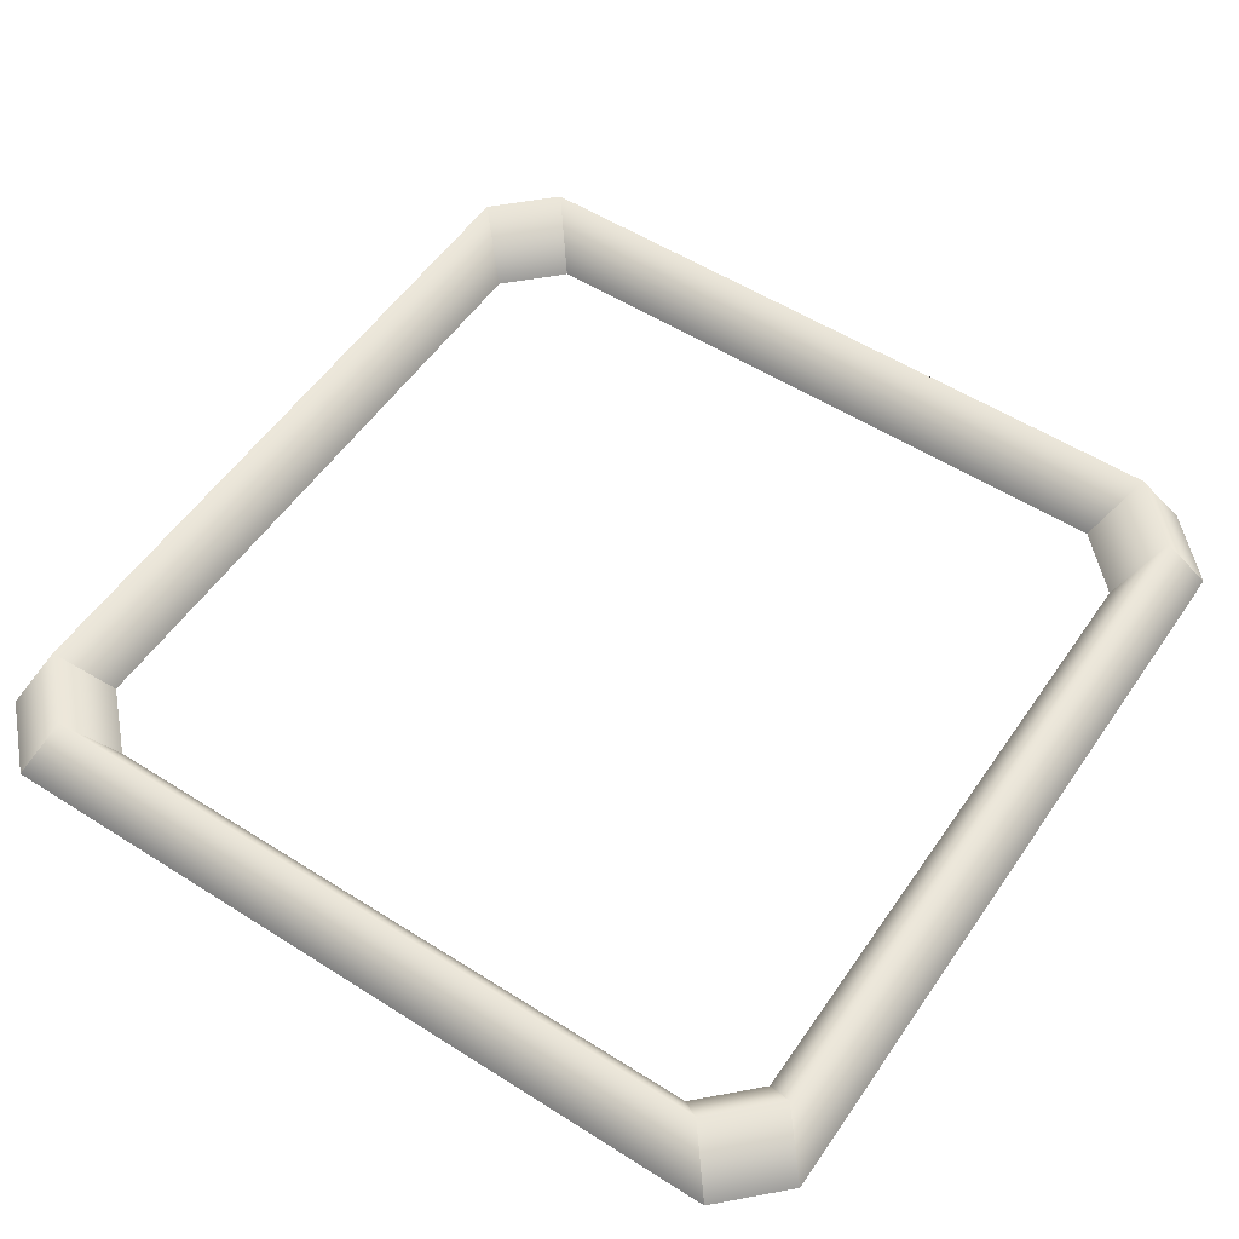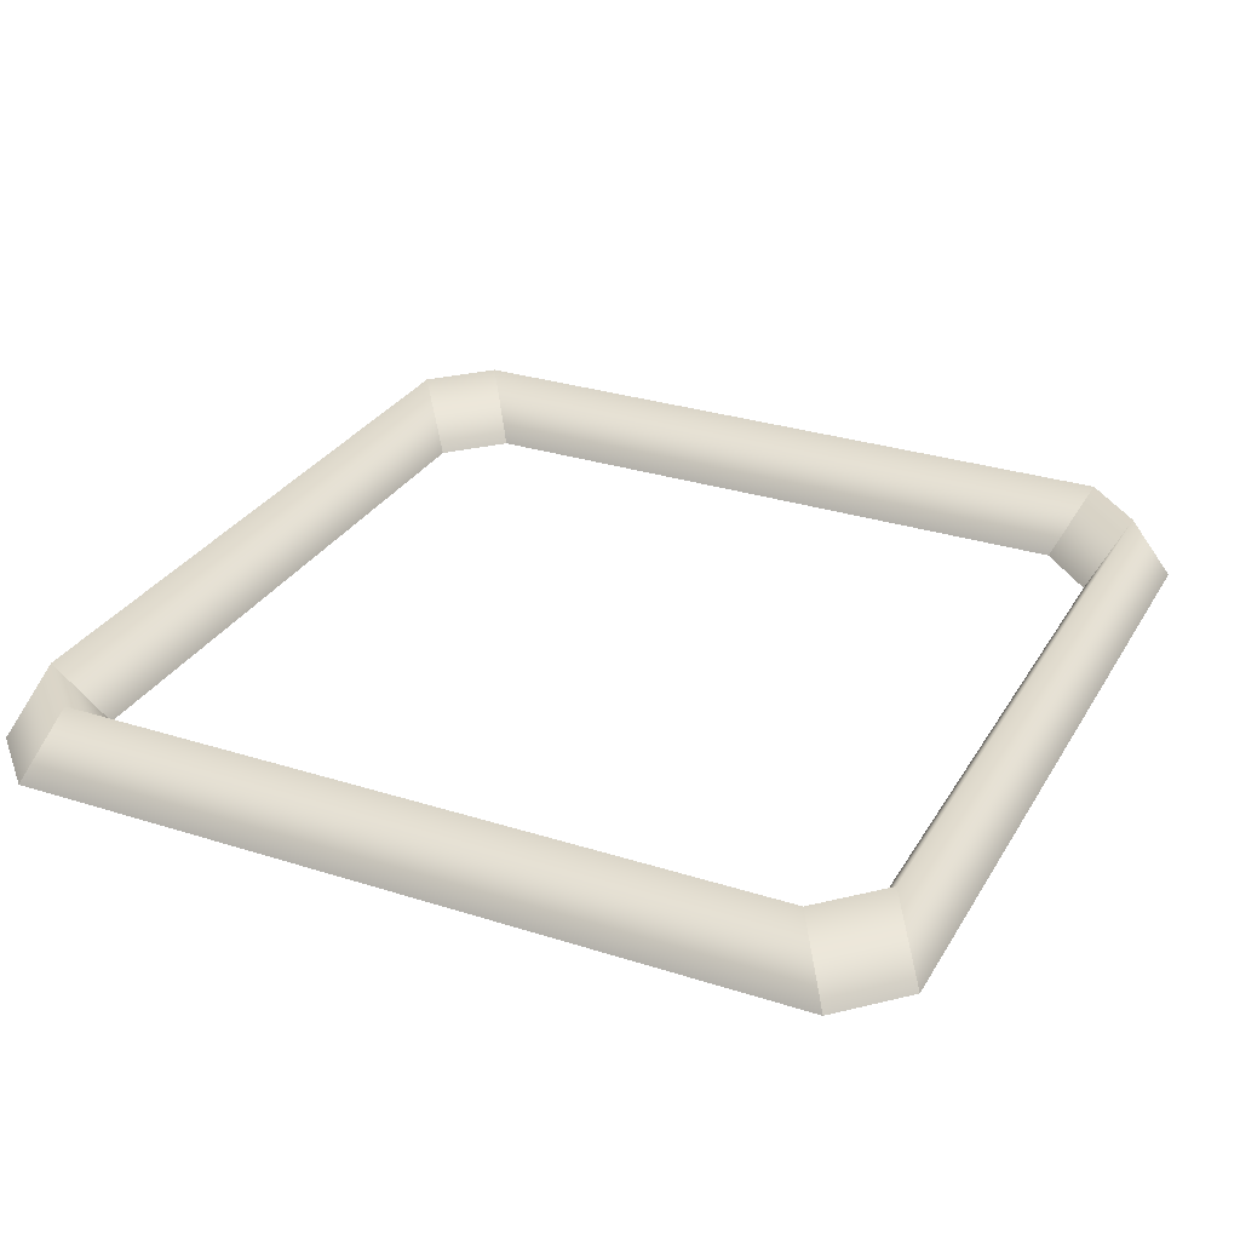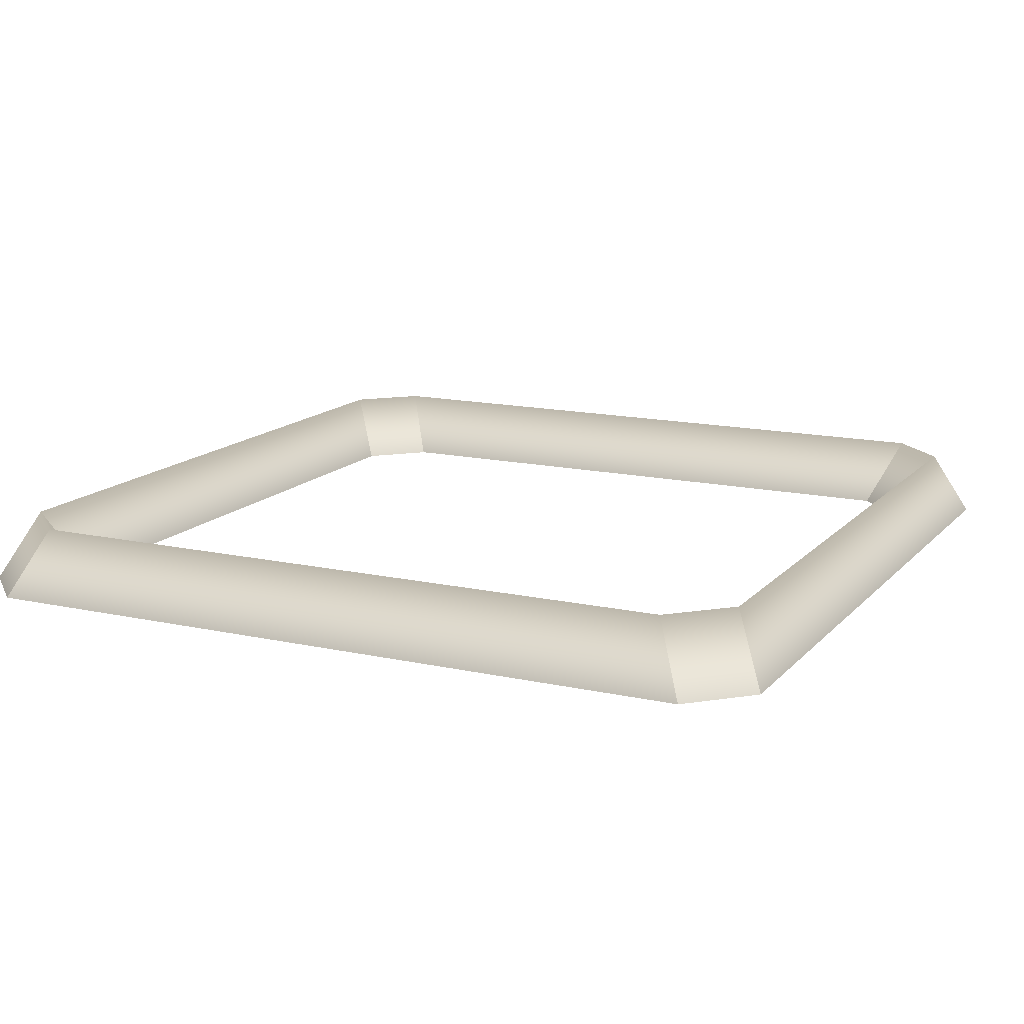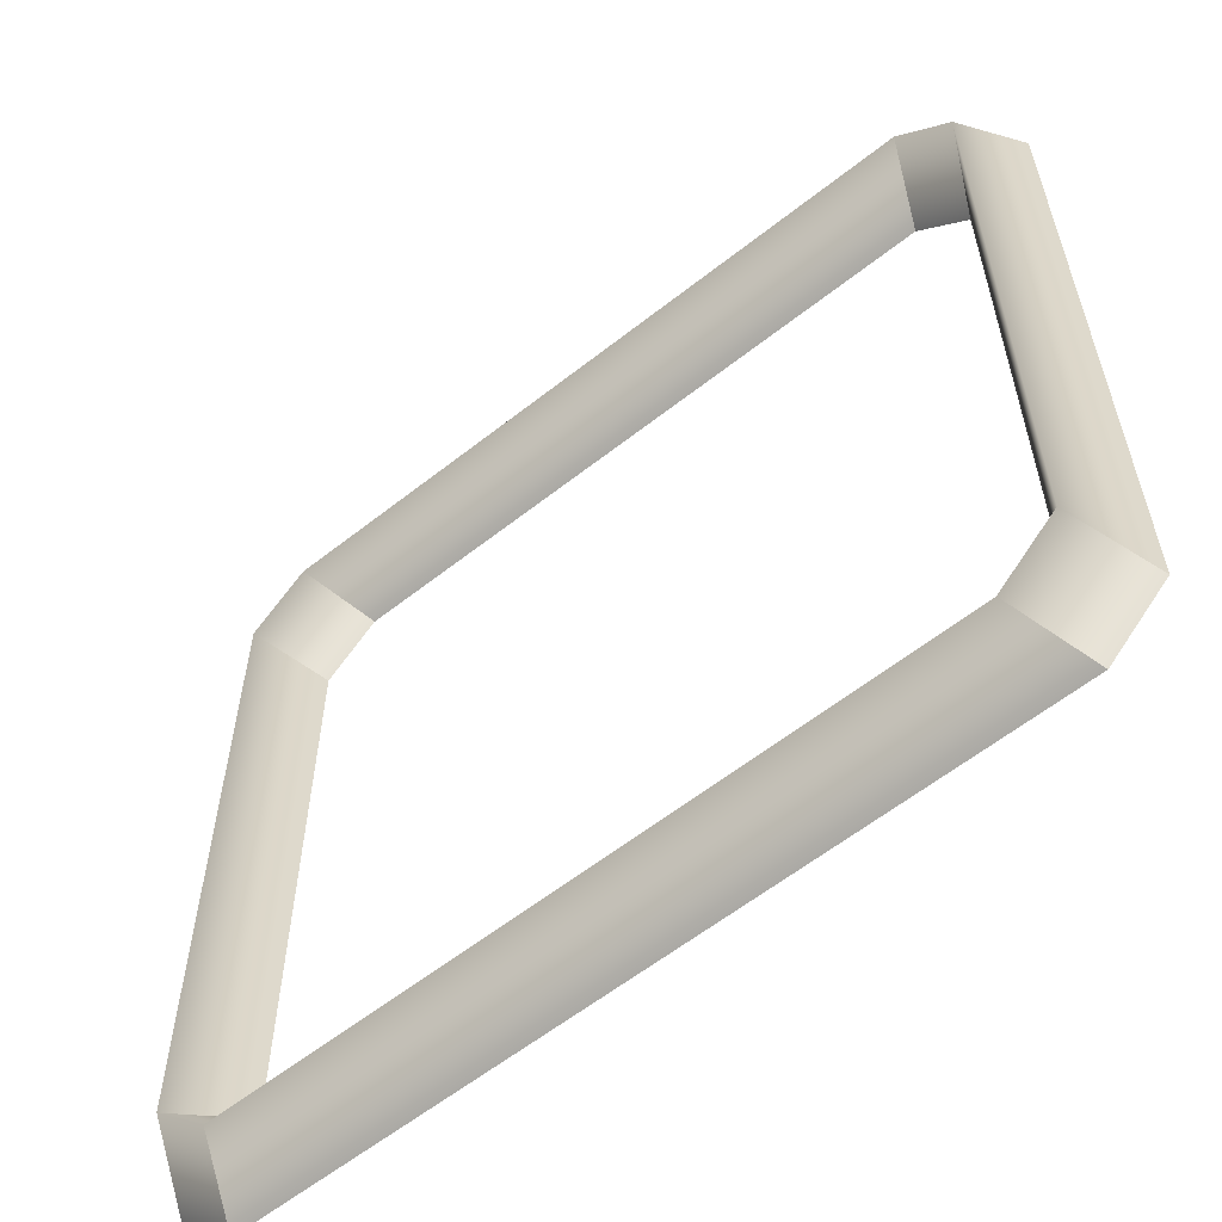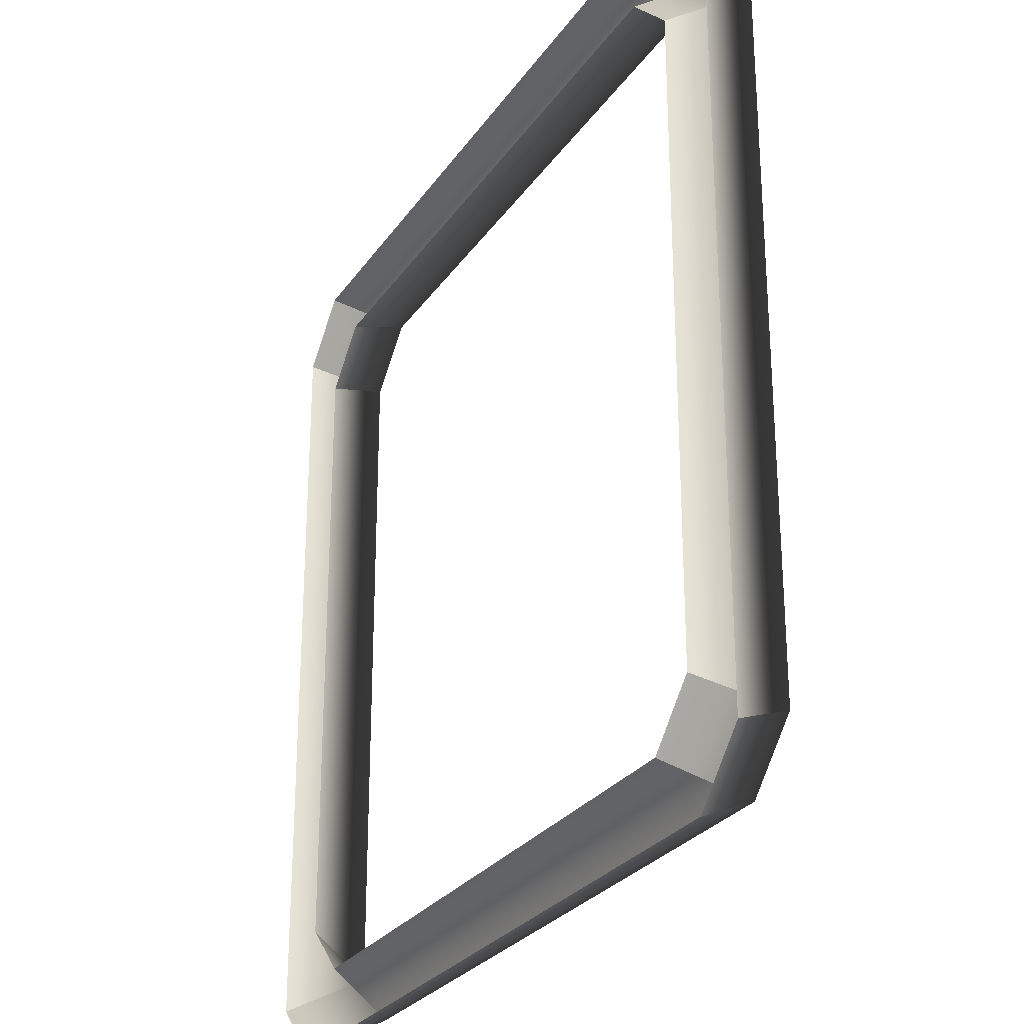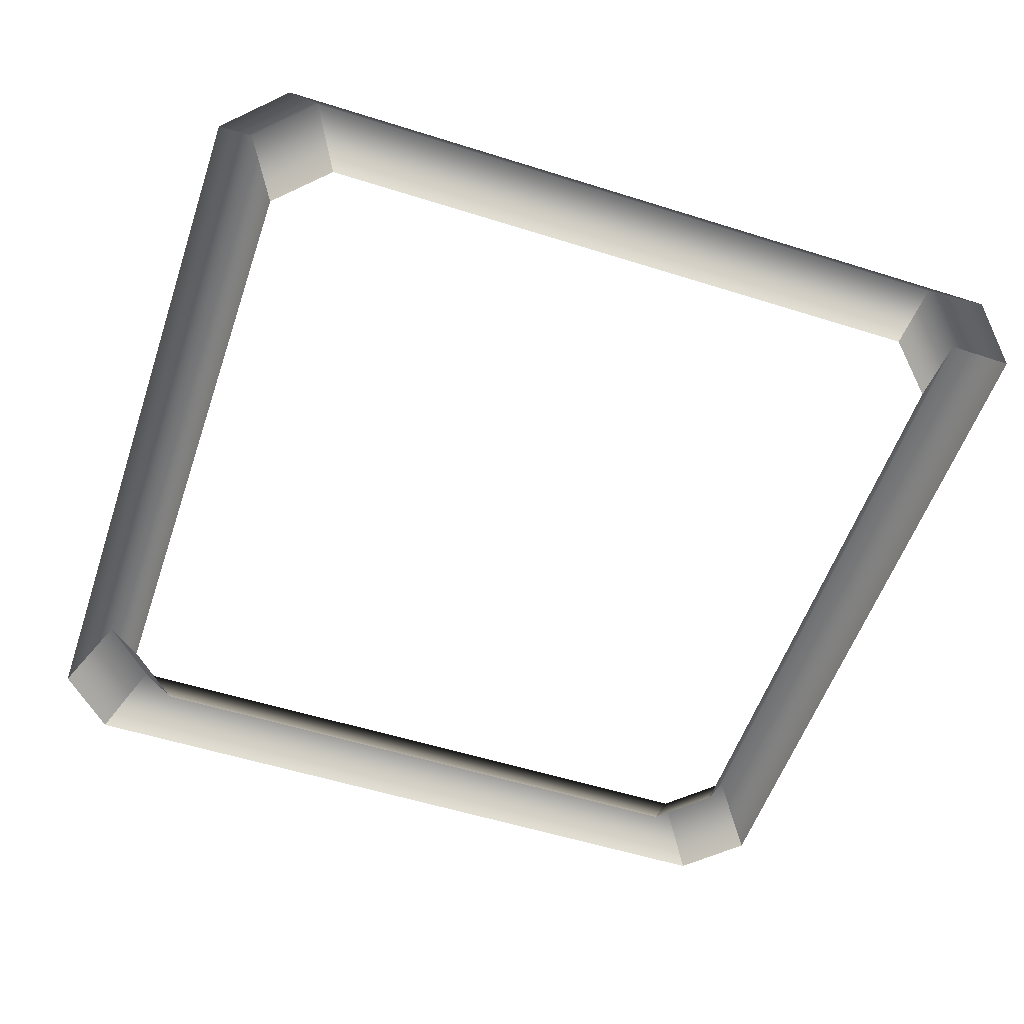
<metadata>
{"format":"obj","ext":"obj","renderer":"f3d","projection":"perspective","resolution":1024,"background":"white","views":[{"elev":54.8,"azim":-56.1,"up":"+Y"},{"elev":29.4,"azim":-154.7,"up":"+Y"},{"elev":14.4,"azim":116.0,"up":"+Y"},{"elev":-59.8,"azim":-141.0,"up":"+Z"},{"elev":-27.1,"azim":63.0,"up":"+Z"},{"elev":-54.8,"azim":161.5,"up":"+Y"}]}
</metadata>
<code>
o Frame4x4
v -1.8 0 2.1
v -1.98 0.4 2.3
v 1.98 0.4 2.3
v 1.8 0 2.1
v 1.8 0 2.1
v 1.98 0.4 2.3
v 2.3 0.4 1.98
v 2.1 0 1.8
v 2.1 0 1.8
v 2.3 0.4 1.98
v 2.3 0.4 -1.98
v 2.1 0 -1.8
v 2.1 0 -1.8
v 2.3 0.4 -1.98
v 1.98 0.4 -2.3
v 1.8 0 -2.1
v 1.8 0 -2.1
v 1.98 0.4 -2.3
v -1.98 0.4 -2.3
v -1.8 0 -2.1
v -1.8 0 -2.1
v -1.98 0.4 -2.3
v -2.3 0.4 -1.98
v -2.1 0 -1.8
v -2.1 0 -1.8
v -2.3 0.4 -1.98
v -2.3 0.4 1.98
v -2.1 0 1.8
v -2.1 0 1.8
v -2.3 0.4 1.98
v -1.98 0.4 2.3
v -1.8 0 2.1
v -1.98 0.4 2.3
v -2.168 0 2.5
v 2.168 0 2.5
v 1.98 0.4 2.3
v 1.98 0.4 2.3
v 2.168 0 2.5
v 2.5 0 2.168
v 2.3 0.4 1.98
v 2.3 0.4 1.98
v 2.5 0 2.168
v 2.5 0 -2.168
v 2.3 0.4 -1.98
v 2.3 0.4 -1.98
v 2.5 0 -2.168
v 2.168 0 -2.5
v 1.98 0.4 -2.3
v 1.98 0.4 -2.3
v 2.168 0 -2.5
v -2.168 0 -2.5
v -1.98 0.4 -2.3
v -1.98 0.4 -2.3
v -2.168 0 -2.5
v -2.5 0 -2.168
v -2.3 0.4 -1.98
v -2.3 0.4 -1.98
v -2.5 0 -2.168
v -2.5 0 2.168
v -2.3 0.4 1.98
v -2.3 0.4 1.98
v -2.5 0 2.168
v -2.168 0 2.5
v -1.98 0.4 2.3
g Frame4x4
f 1 2 3 4
f 5 6 7 8
f 9 10 11 12
f 13 14 15 16
f 17 18 19 20
f 21 22 23 24
f 25 26 27 28
f 29 30 31 32
f 33 34 35 36
f 37 38 39 40
f 41 42 43 44
f 45 46 47 48
f 49 50 51 52
f 53 54 55 56
f 57 58 59 60
f 61 62 63 64

</code>
